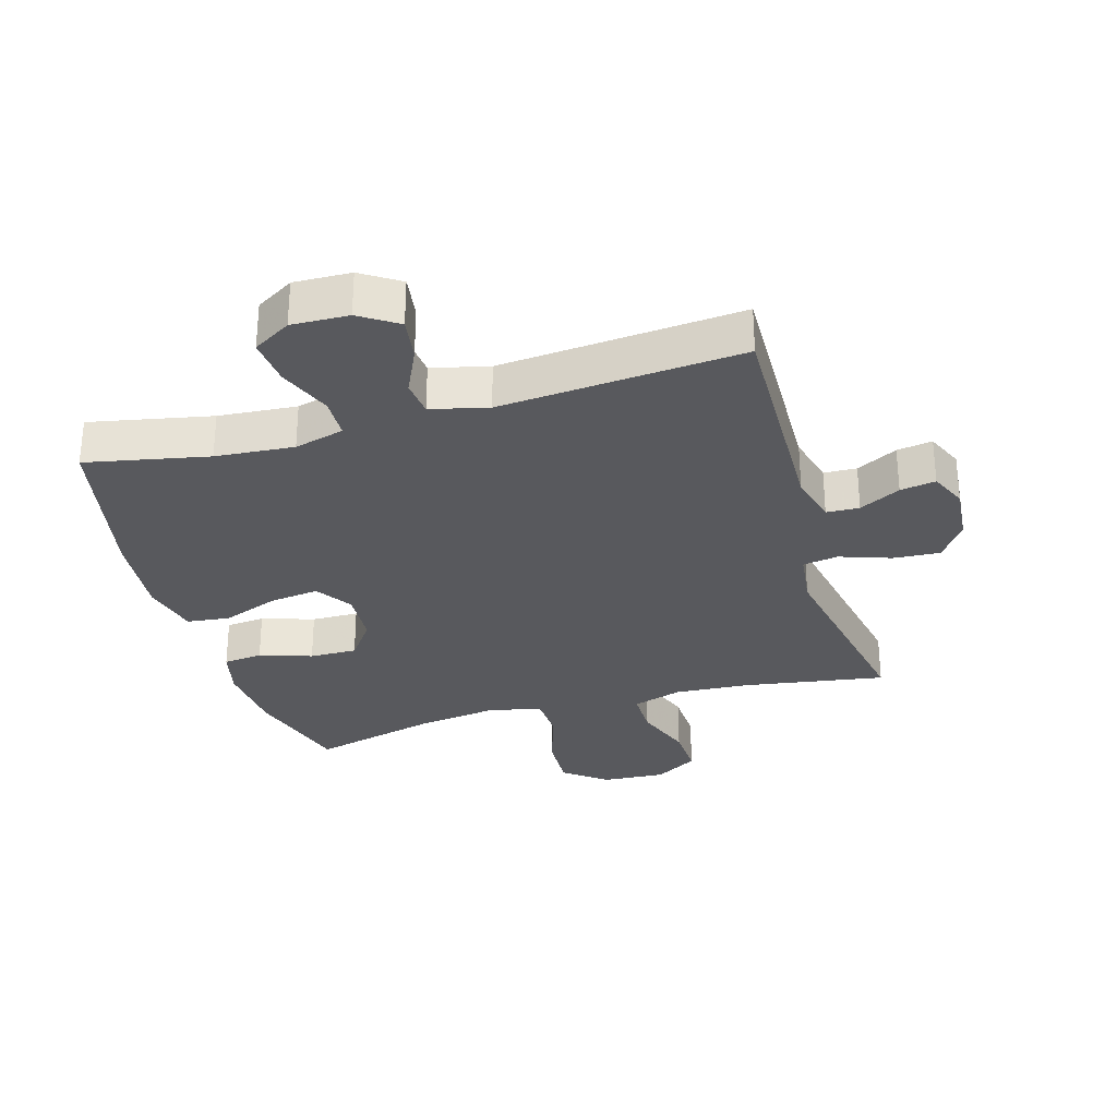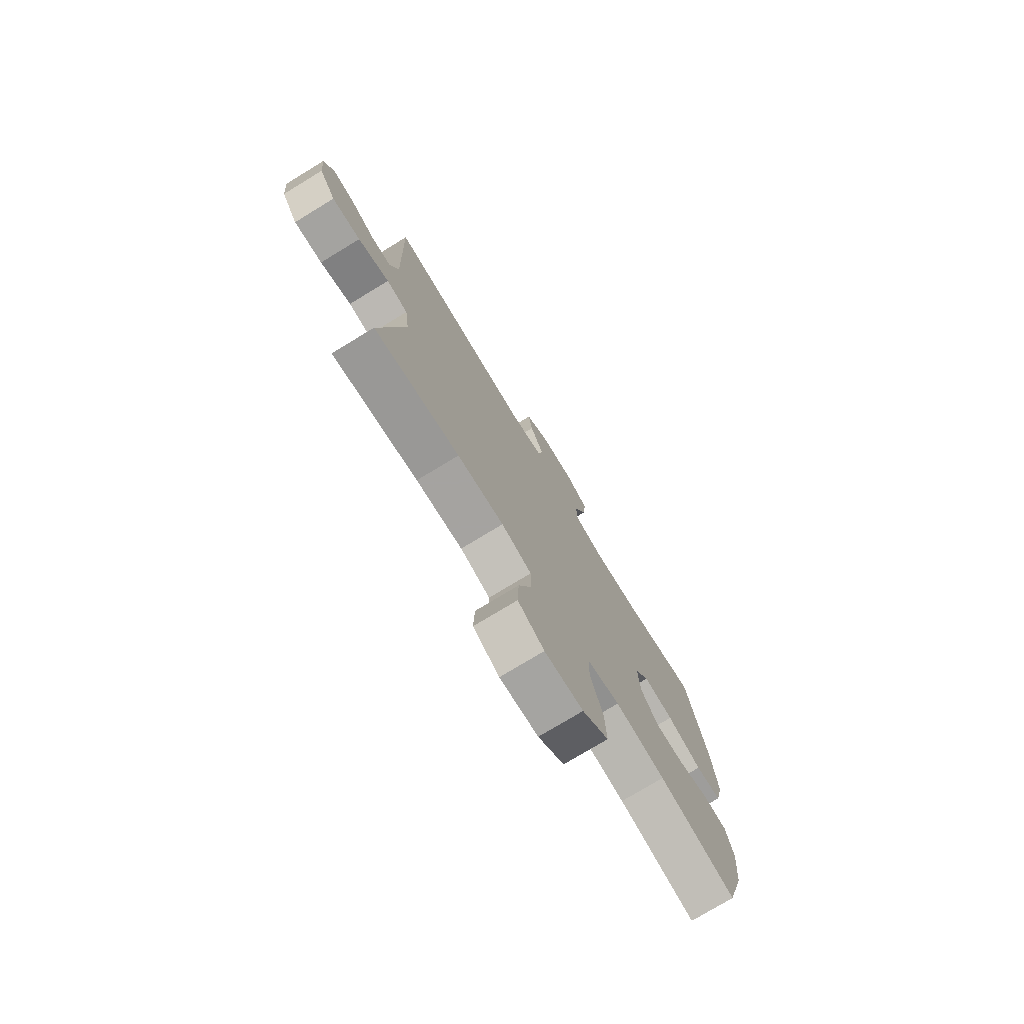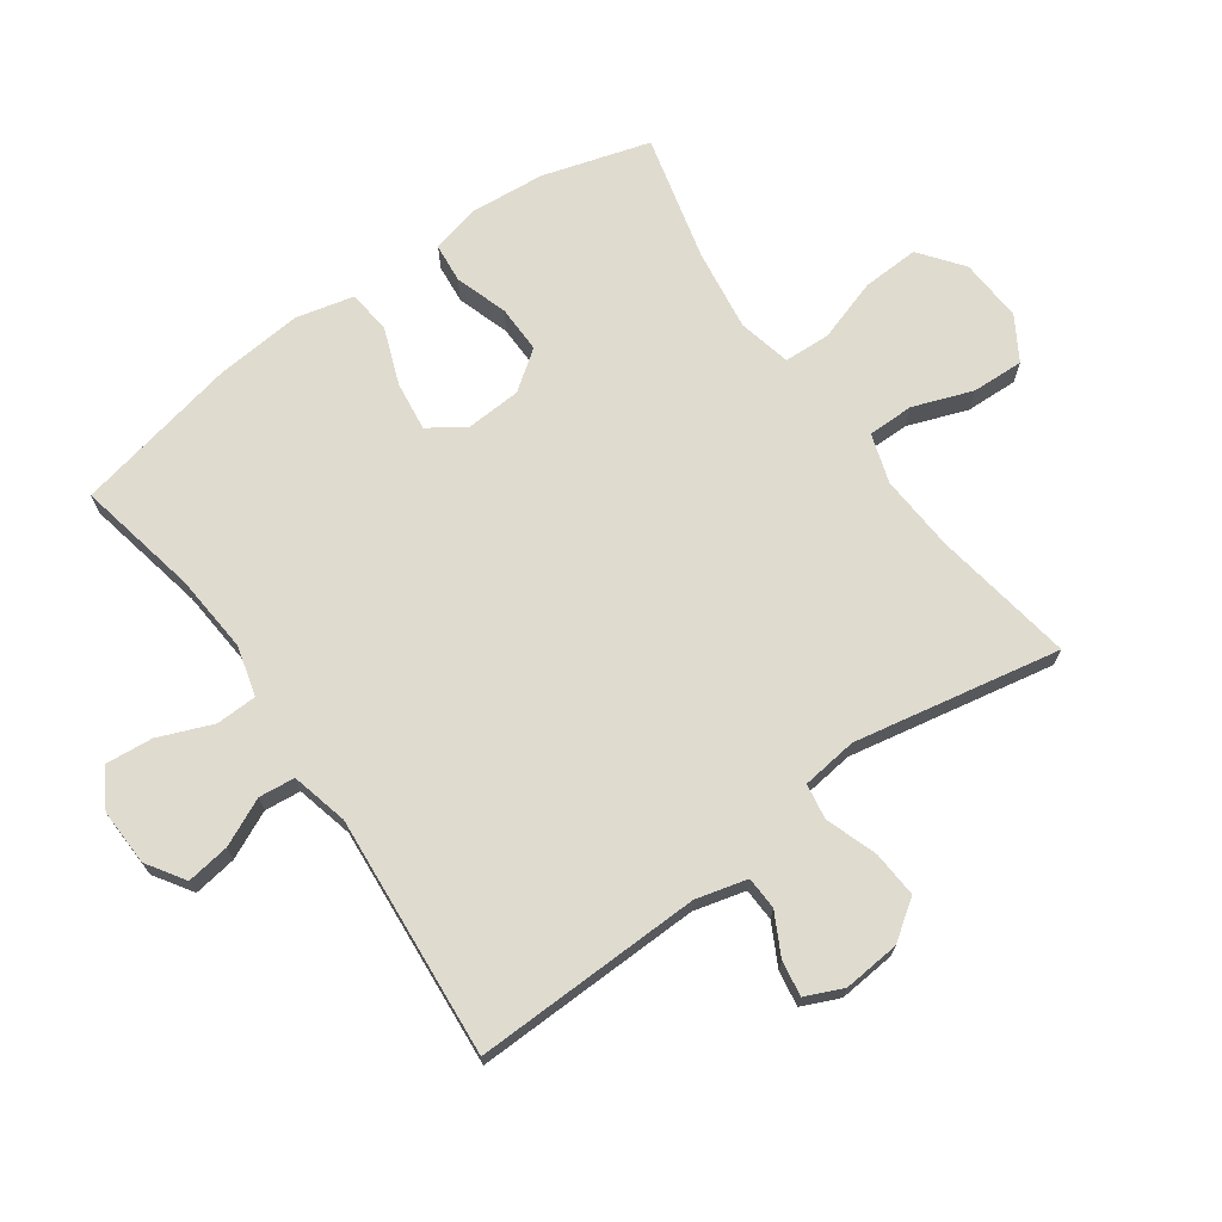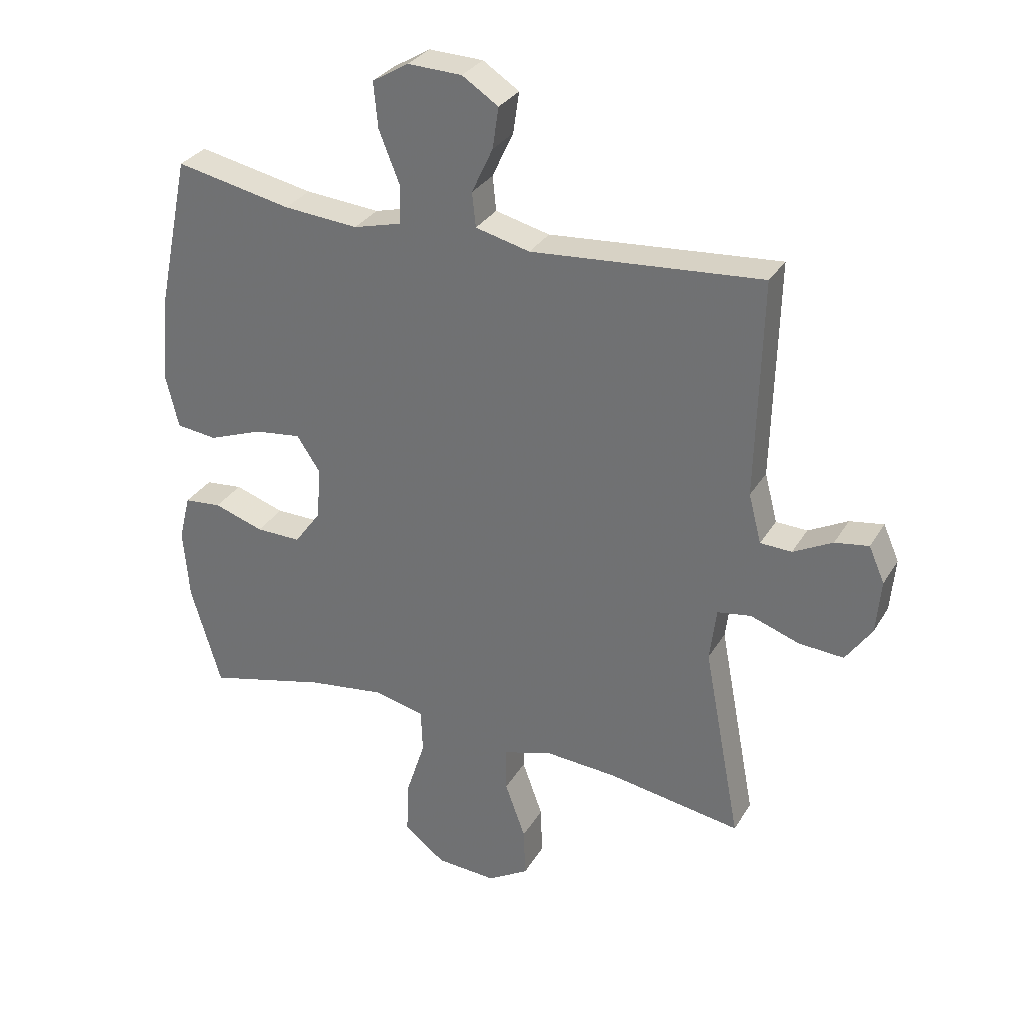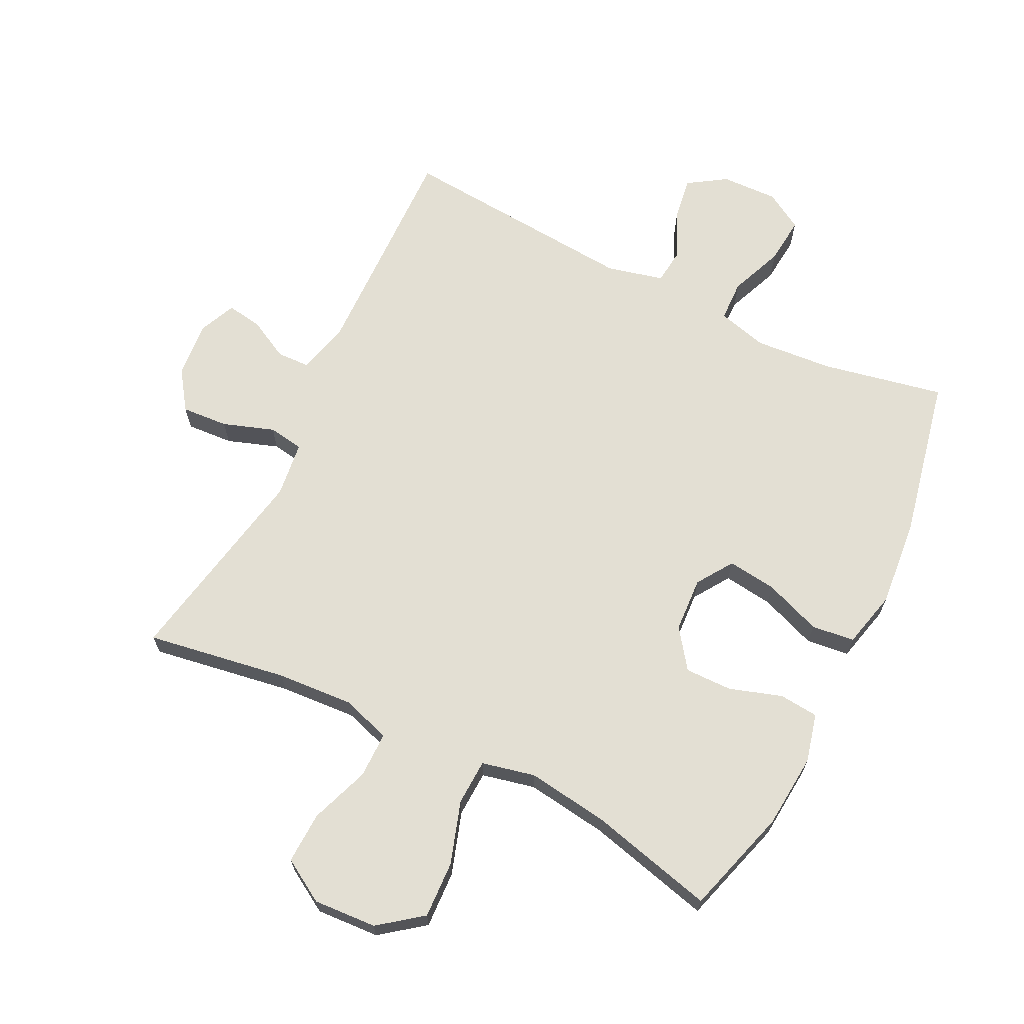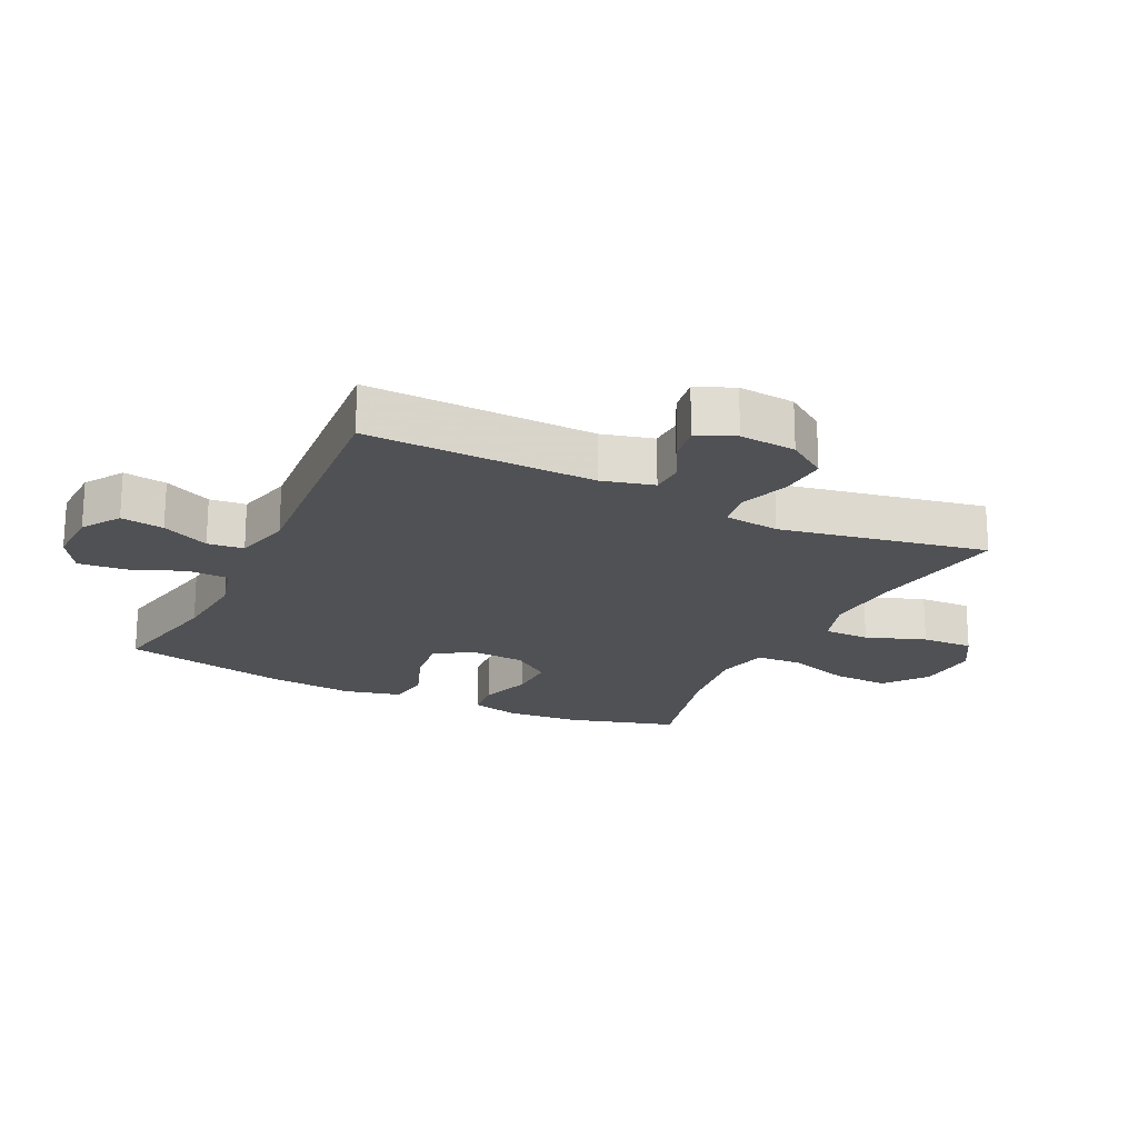
<metadata>
{"format":"obj","ext":"obj","renderer":"f3d","projection":"perspective","resolution":1024,"background":"white","views":[{"elev":-30.1,"azim":16.3,"up":"+Y"},{"elev":-76.1,"azim":121.3,"up":"+Z"},{"elev":70.5,"azim":54.6,"up":"+Y"},{"elev":30.8,"azim":25.9,"up":"+Z"},{"elev":67.1,"azim":-153.7,"up":"+Y"},{"elev":-20.2,"azim":64.1,"up":"+Y"}]}
</metadata>
<code>
v 0.5 0.07 -0.5
v 0.277 0.07 -0.464
v 0.156 0.07 -0.456
v 0.078 0.07 -0.481
v 0.078 0.07 -0.554
v 0.112 0.07 -0.648
v 0.115 0.07 -0.73
v 0.047 0.07 -0.771
v -0.053 0.07 -0.765
v -0.121 0.07 -0.713
v -0.117 0.07 -0.623
v -0.085 0.07 -0.524
v -0.088 0.07 -0.451
v -0.172 0.07 -0.432
v -0.301 0.07 -0.45
v -0.5 0.07 -0.5
v -0.55 0.07 -0.331
v -0.56 0.07 -0.213
v -0.541 0.07 -0.136
v -0.479 0.07 -0.13
v -0.396 0.07 -0.157
v -0.321 0.07 -0.158
v -0.276 0.07 -0.096
v -0.271 0.07 -0.009
v -0.309 0.07 0.048
v -0.387 0.07 0.038
v -0.477 0.07 0.004
v -0.545 0.07 0.012
v -0.567 0.07 0.103
v -0.554 0.07 0.242
v -0.5 0.07 0.5
v -0.307 0.07 0.461
v -0.183 0.07 0.451
v -0.104 0.07 0.472
v -0.102 0.07 0.537
v -0.136 0.07 0.622
v -0.143 0.07 0.697
v -0.083 0.07 0.733
v 0.007 0.07 0.73
v 0.067 0.07 0.691
v 0.057 0.07 0.623
v 0.022 0.07 0.548
v 0.028 0.07 0.491
v 0.118 0.07 0.469
v 0.5 0.07 0.5
v 0.491 0.07 0.14
v 0.512 0.07 0.059
v 0.564 0.07 0.057
v 0.629 0.07 0.091
v 0.685 0.07 0.1
v 0.711 0.07 0.041
v 0.703 0.07 -0.048
v 0.66 0.07 -0.11
v 0.586 0.07 -0.105
v 0.505 0.07 -0.077
v 0.449 0.07 -0.086
v 0.438 0.07 -0.174
v 0.5 0 -0.5
v 0.277 0 -0.464
v 0.156 0 -0.456
v 0.078 0 -0.481
v 0.078 0 -0.554
v 0.112 0 -0.648
v 0.115 0 -0.73
v 0.047 0 -0.771
v -0.053 0 -0.765
v -0.121 0 -0.713
v -0.117 0 -0.623
v -0.085 0 -0.524
v -0.088 0 -0.451
v -0.172 0 -0.432
v -0.301 0 -0.45
v -0.5 0 -0.5
v -0.55 0 -0.331
v -0.56 0 -0.213
v -0.541 0 -0.136
v -0.479 0 -0.13
v -0.396 0 -0.157
v -0.321 0 -0.158
v -0.276 0 -0.096
v -0.271 0 -0.009
v -0.309 0 0.048
v -0.387 0 0.038
v -0.477 0 0.004
v -0.545 0 0.012
v -0.567 0 0.103
v -0.554 0 0.242
v -0.5 0 0.5
v -0.307 0 0.461
v -0.183 0 0.451
v -0.104 0 0.472
v -0.102 0 0.537
v -0.136 0 0.622
v -0.143 0 0.697
v -0.083 0 0.733
v 0.007 0 0.73
v 0.067 0 0.691
v 0.057 0 0.623
v 0.022 0 0.548
v 0.028 0 0.491
v 0.118 0 0.469
v 0.5 0 0.5
v 0.491 0 0.14
v 0.512 0 0.059
v 0.564 0 0.057
v 0.629 0 0.091
v 0.685 0 0.1
v 0.711 0 0.041
v 0.703 0 -0.048
v 0.66 0 -0.11
v 0.586 0 -0.105
v 0.505 0 -0.077
v 0.449 0 -0.086
v 0.438 0 -0.174
f 52 53 54 55
f 50 51 52 55
f 48 49 50 55
f 47 48 55 56
f 46 47 56
f 44 45 46 56
f 43 44 56 57
f 39 40 41 42
f 37 38 39 42
f 35 36 37 42
f 34 35 42 43
f 33 34 43 57
f 29 30 31 32
f 26 27 28 29
f 25 26 29 32
f 24 25 32 33
f 18 19 20 21
f 18 21 22
f 15 16 17 18
f 14 15 18 22
f 13 14 22 23
f 9 10 11 12
f 9 12 13
f 8 9 13
f 5 6 7 8
f 4 5 8 13
f 3 4 13 23
f 33 57 1 2
f 23 24 33
f 2 3 23 33
f 112 111 110 109
f 112 109 108 107
f 112 107 106 105
f 113 112 105 104
f 113 104 103
f 113 103 102 101
f 114 113 101 100
f 99 98 97 96
f 99 96 95 94
f 99 94 93 92
f 100 99 92 91
f 114 100 91 90
f 89 88 87 86
f 86 85 84 83
f 89 86 83 82
f 90 89 82 81
f 78 77 76 75
f 79 78 75
f 75 74 73 72
f 79 75 72 71
f 80 79 71 70
f 69 68 67 66
f 70 69 66
f 70 66 65
f 65 64 63 62
f 70 65 62 61
f 80 70 61 60
f 59 58 114 90
f 90 81 80
f 90 80 60 59
f 1 58 59 2
f 2 59 60 3
f 3 60 61 4
f 4 61 62 5
f 5 62 63 6
f 6 63 64 7
f 7 64 65 8
f 8 65 66 9
f 9 66 67 10
f 10 67 68 11
f 11 68 69 12
f 12 69 70 13
f 13 70 71 14
f 14 71 72 15
f 15 72 73 16
f 16 73 74 17
f 17 74 75 18
f 18 75 76 19
f 19 76 77 20
f 20 77 78 21
f 21 78 79 22
f 22 79 80 23
f 23 80 81 24
f 24 81 82 25
f 25 82 83 26
f 26 83 84 27
f 27 84 85 28
f 28 85 86 29
f 29 86 87 30
f 30 87 88 31
f 31 88 89 32
f 32 89 90 33
f 33 90 91 34
f 34 91 92 35
f 35 92 93 36
f 36 93 94 37
f 37 94 95 38
f 38 95 96 39
f 39 96 97 40
f 40 97 98 41
f 41 98 99 42
f 42 99 100 43
f 43 100 101 44
f 44 101 102 45
f 45 102 103 46
f 46 103 104 47
f 47 104 105 48
f 48 105 106 49
f 49 106 107 50
f 50 107 108 51
f 51 108 109 52
f 52 109 110 53
f 53 110 111 54
f 54 111 112 55
f 55 112 113 56
f 56 113 114 57
f 57 114 58 1

</code>
